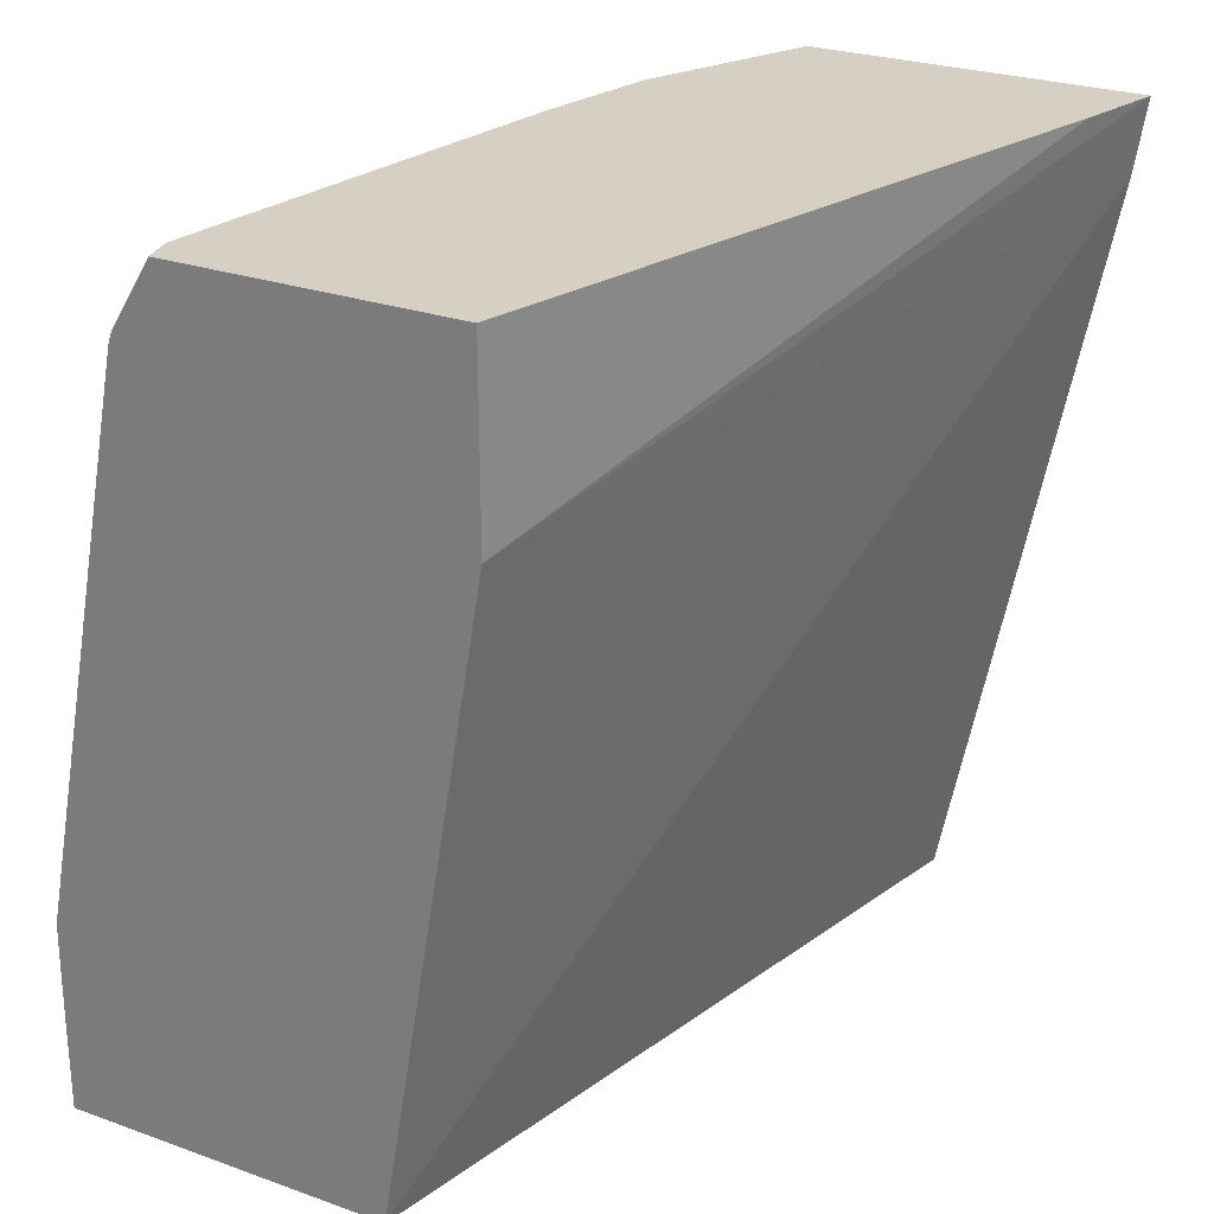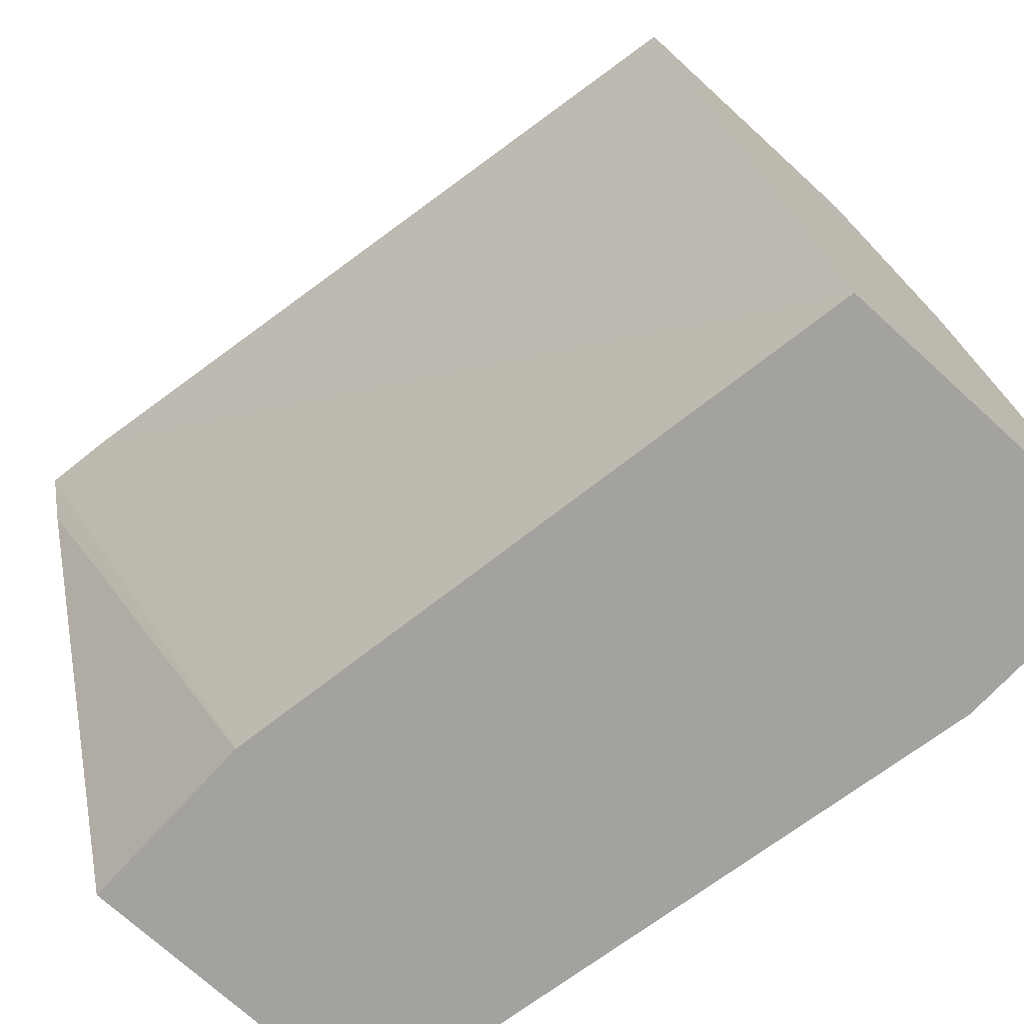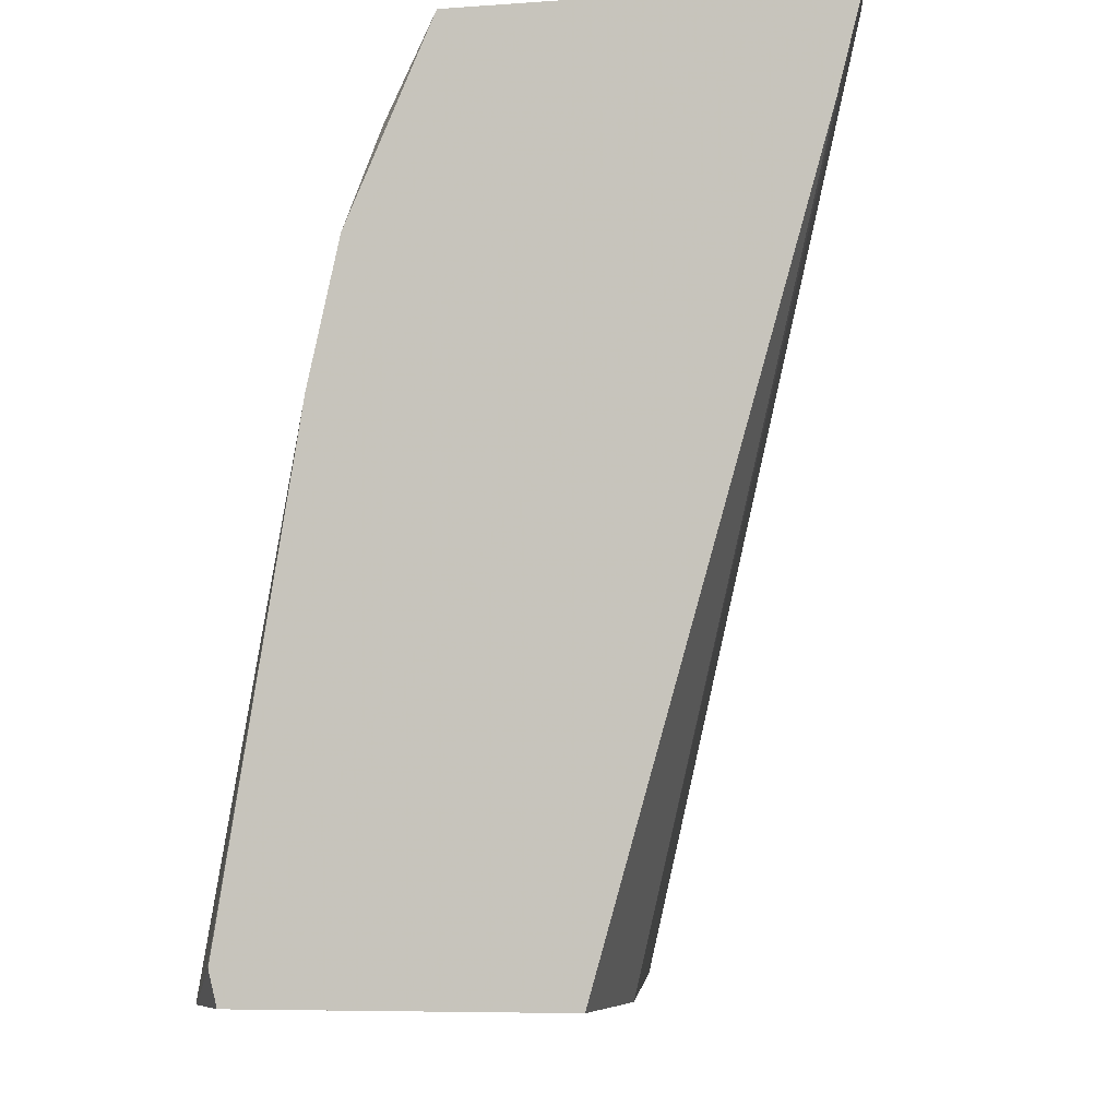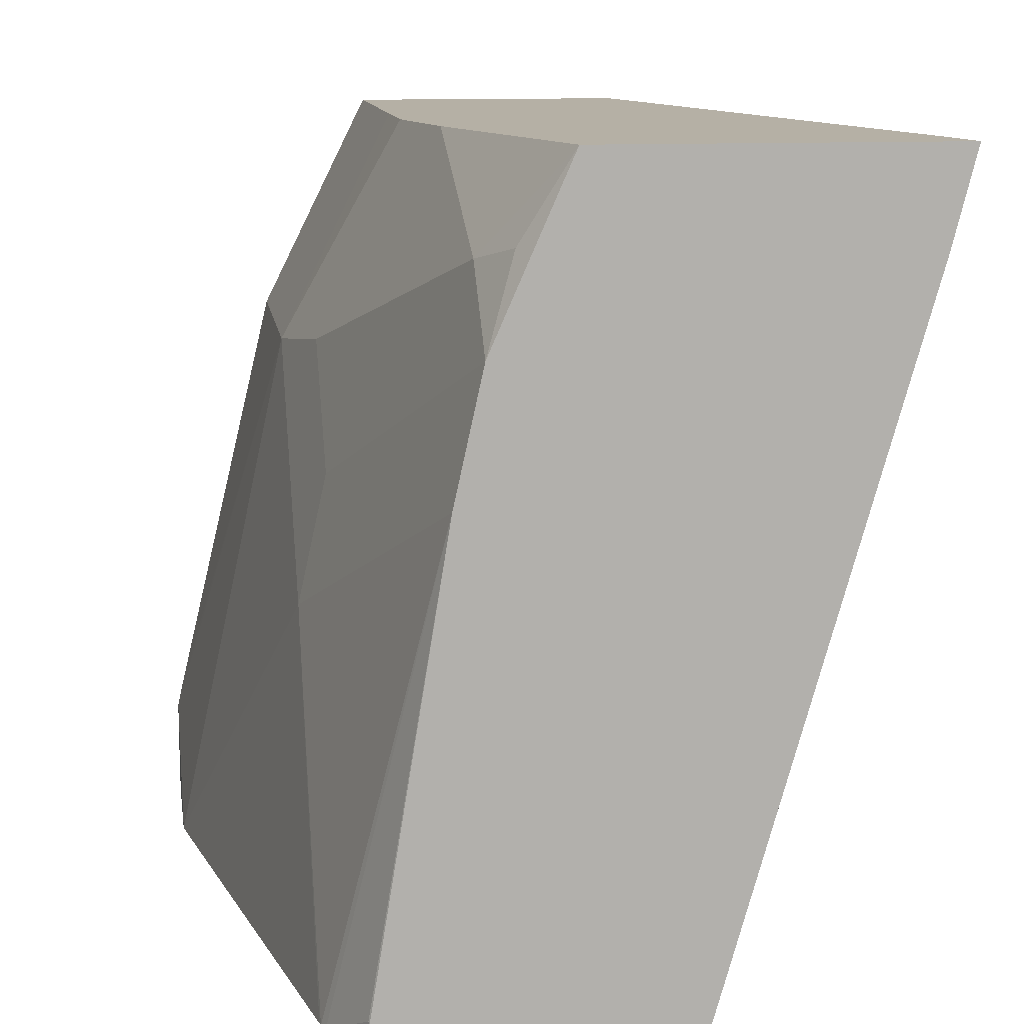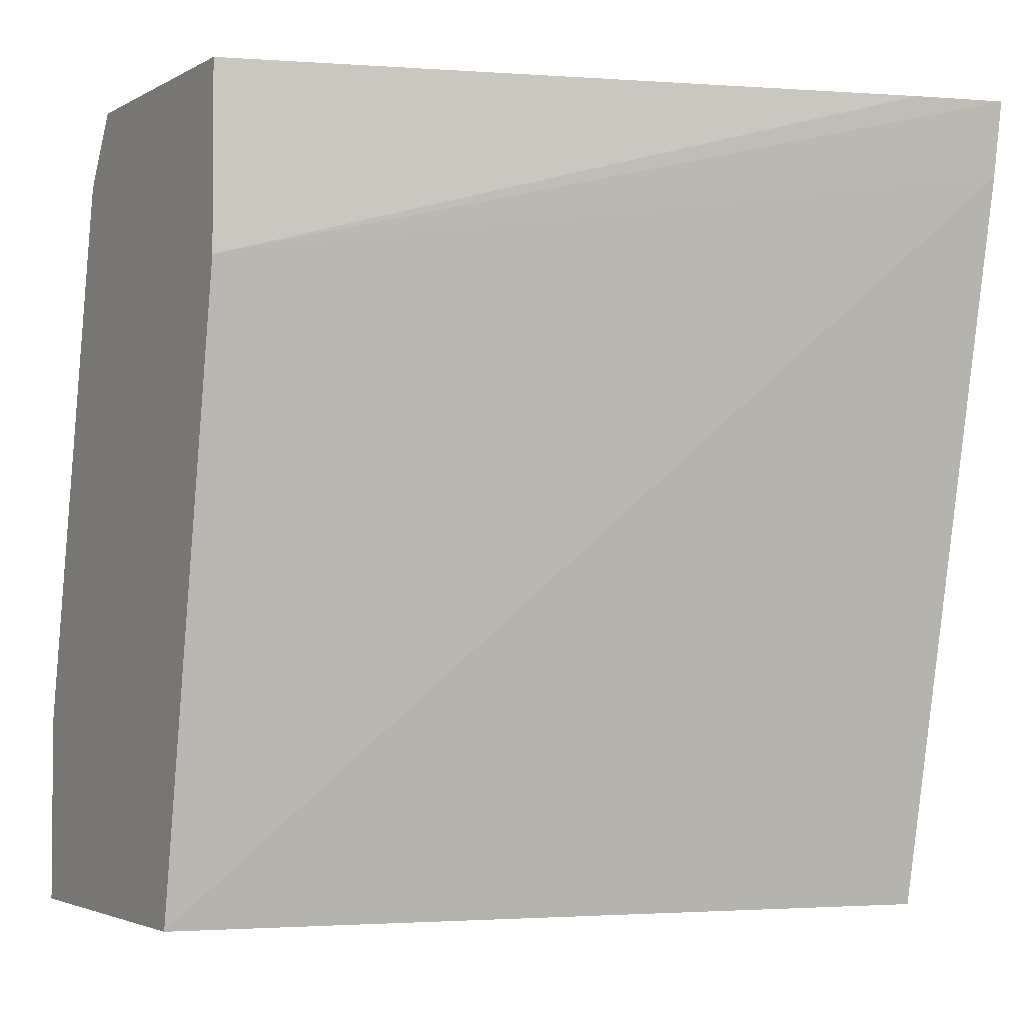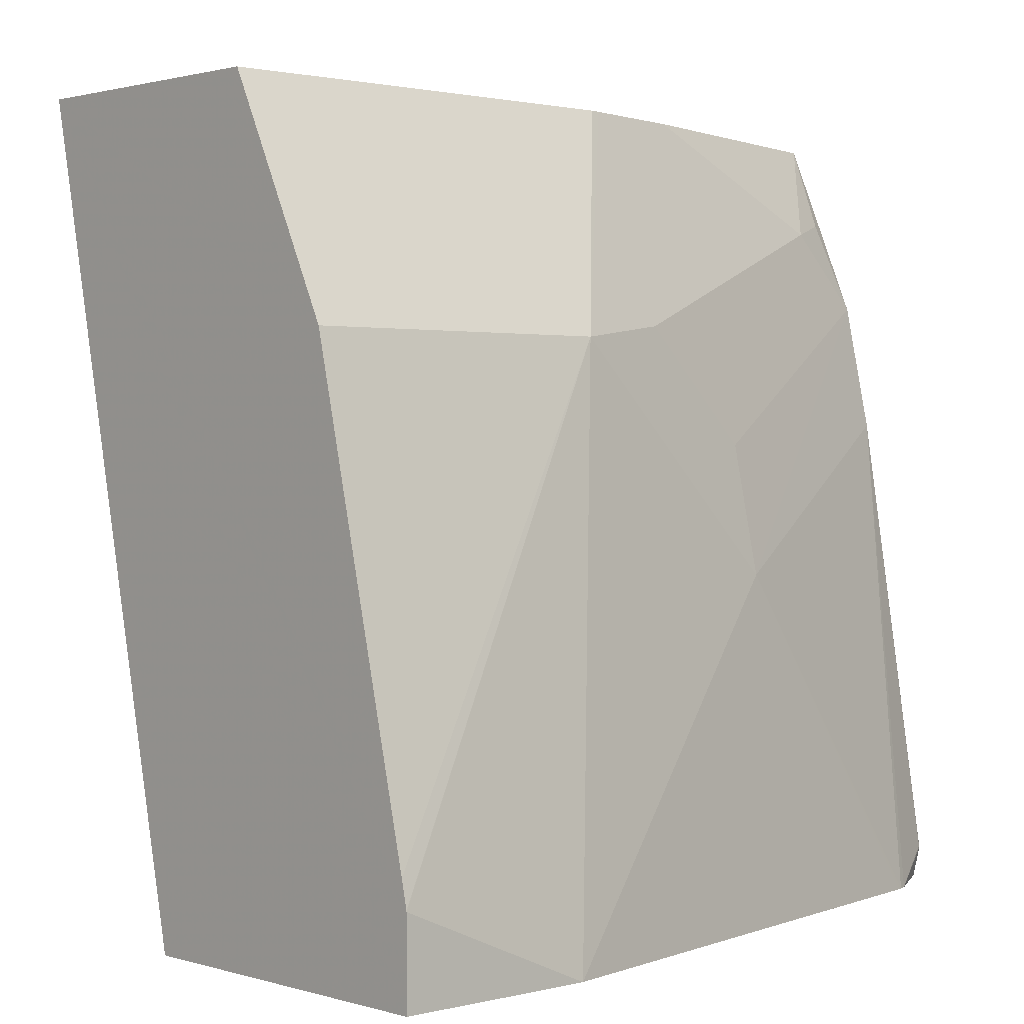
<metadata>
{"format":"obj","ext":"obj","renderer":"f3d","projection":"perspective","resolution":1024,"background":"white","views":[{"elev":26.2,"azim":-150.6,"up":"+Y"},{"elev":-72.6,"azim":-42.4,"up":"+Z"},{"elev":-6.4,"azim":-167.3,"up":"+Z"},{"elev":11.7,"azim":171.9,"up":"+Z"},{"elev":-2.8,"azim":-119.5,"up":"+Y"},{"elev":1.4,"azim":47.6,"up":"+Z"}]}
</metadata>
<code>
v 0.5312 -0.1756 0.257
v 0.5864 -0.1756 0.001531
v 0.623 -0.1756 0.257
v 0.482 0.07328 0.257
v 0.6963 -0.1756 0.001531
v 0.5498 0.03665 0.001531
v 0.6597 -0.1756 0.1832
v 0.623 -0.07368 0.257
v 0.478 0.0983 0.257
v 0.6963 -0.1756 0.02904
v 0.6963 -0.1481 0.001531
v 0.4856 0.0983 0.2269
v 0.5498 0.0983 0.001531
v 0.6944 -0.1756 0.03761
v 0.6597 -0.07328 0.1832
v 0.623 -0.03702 0.257
v 0.5886 0.0983 0.257
v 0.696 -0.1113 0.001531
v 0.6963 -0.1756 0.02936
v 0.6447 0.0983 0.001531
v 0.6505 -0.03667 0.1878
v 0.6139 0.07328 0.2245
v 0.623 0.03665 0.2199
v 0.6223 -0.03345 0.257
v 0.6597 -1.212e-05 0.11
v 0.6505 -1.212e-05 0.1512
v 0.6047 0.09162 0.2291
v 0.6139 0.0983 0.1994
v 0.6148 0.003715 0.257
v 0.6597 0.07178 0.001531
v 0.6472 0.0983 0.01163
v 0.6582 0.07631 0.001531
v 0.6594 0.07328 0.001531
v 0.623 0.0983 0.1582
v 0.6475 0.09771 0.01223
f 15 26 21
f 15 25 26
f 15 18 25
f 15 24 16
f 15 23 24
f 15 22 23
f 10 15 19
f 14 19 15
f 17 22 27
f 10 18 15
f 10 11 18
f 9 13 12
f 9 20 13
f 15 21 22
f 17 27 28
f 21 26 22
f 18 30 25
f 9 31 20
f 32 35 34
f 31 35 32
f 31 34 35
f 25 28 26
f 25 34 28
f 17 29 22
f 25 33 34
f 32 34 33
f 23 29 24
f 22 26 28
f 22 29 23
f 22 28 27
f 20 31 32
f 25 30 33
f 9 34 31
f 1 8 16
f 9 17 28
f 1 2 5
f 9 28 34
f 1 10 19
f 1 19 14
f 1 14 7
f 1 7 3
f 1 3 8
f 1 16 24
f 1 24 29
f 1 29 17
f 1 17 9
f 1 9 4
f 1 4 2
f 2 4 6
f 2 6 13
f 1 5 10
f 2 20 32
f 2 13 20
f 7 14 15
f 6 12 13
f 6 9 12
f 5 11 10
f 4 9 6
f 8 15 16
f 3 7 15
f 2 11 5
f 2 18 11
f 2 30 18
f 2 33 30
f 3 15 8
f 2 32 33

</code>
